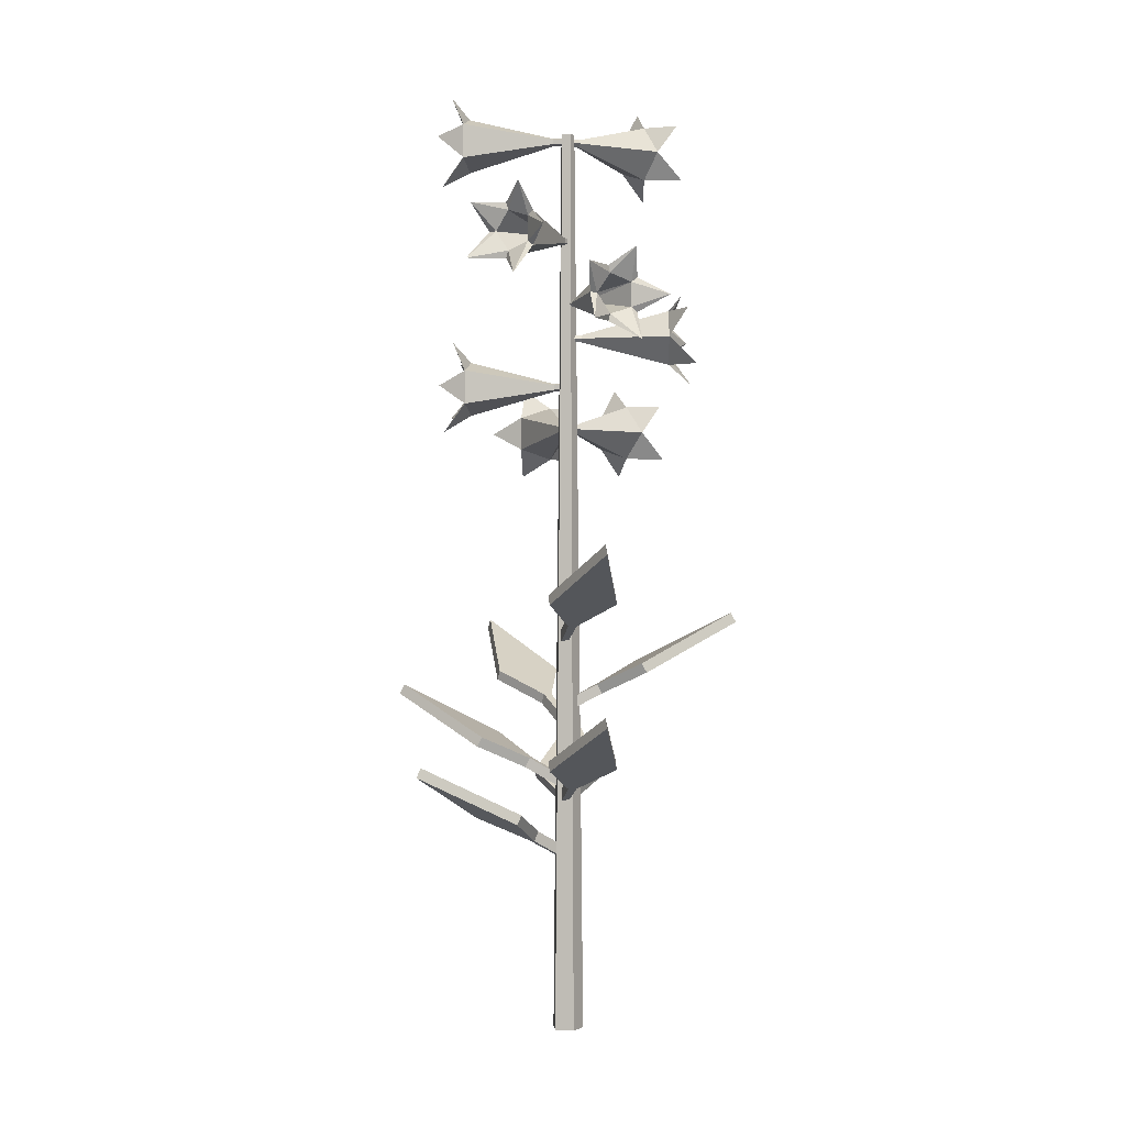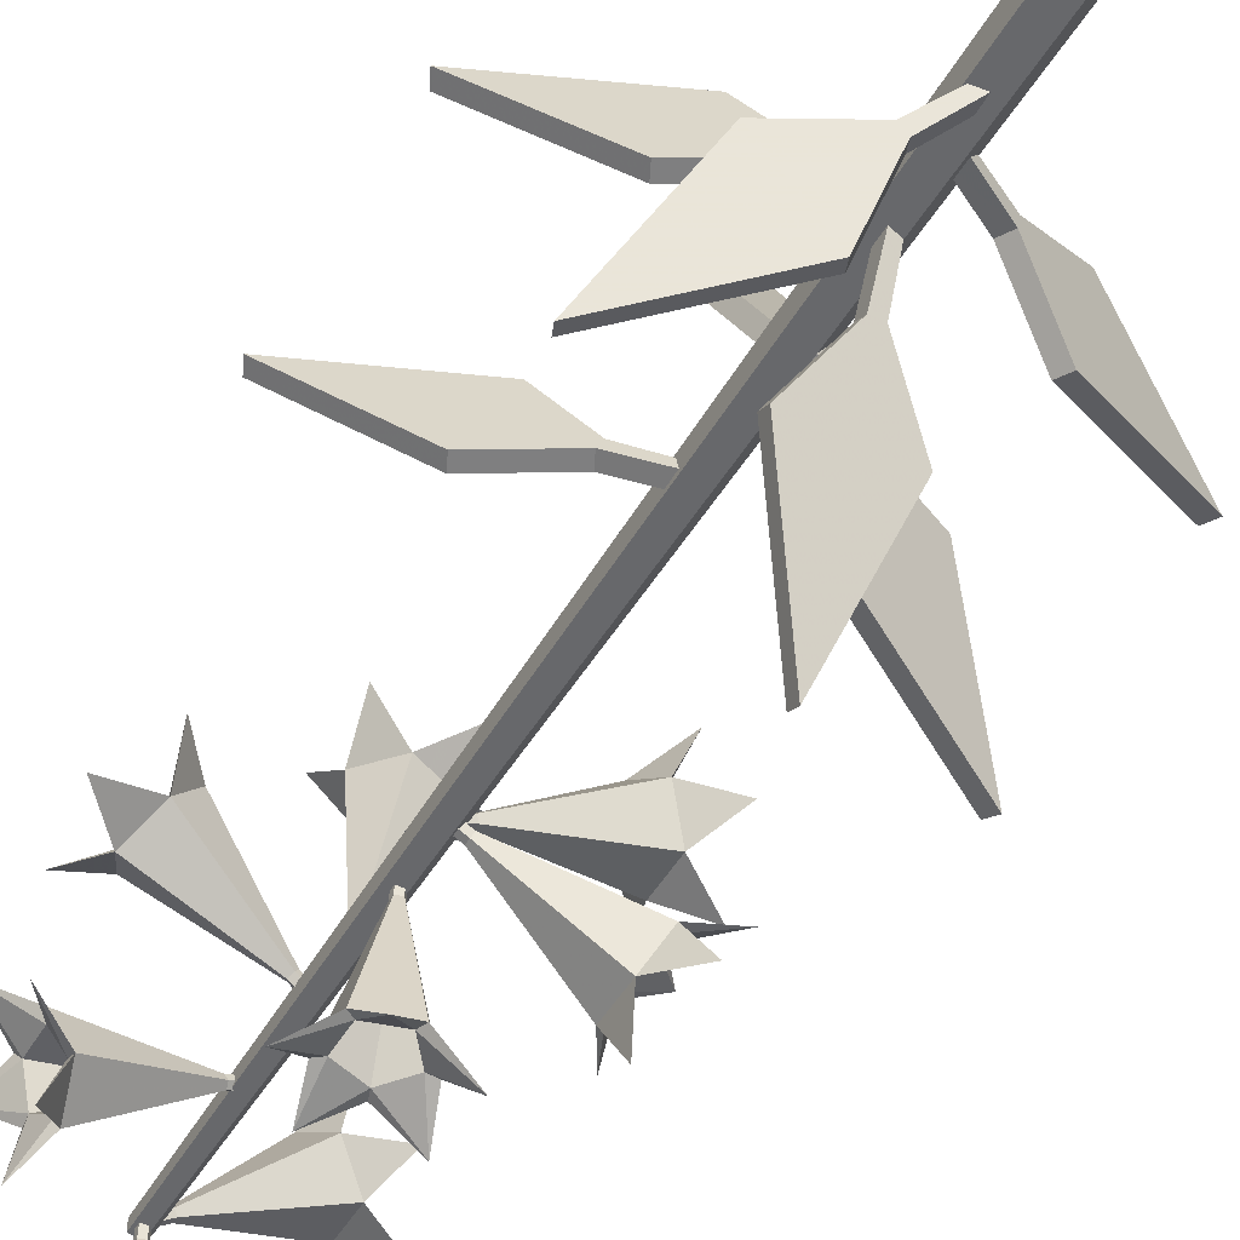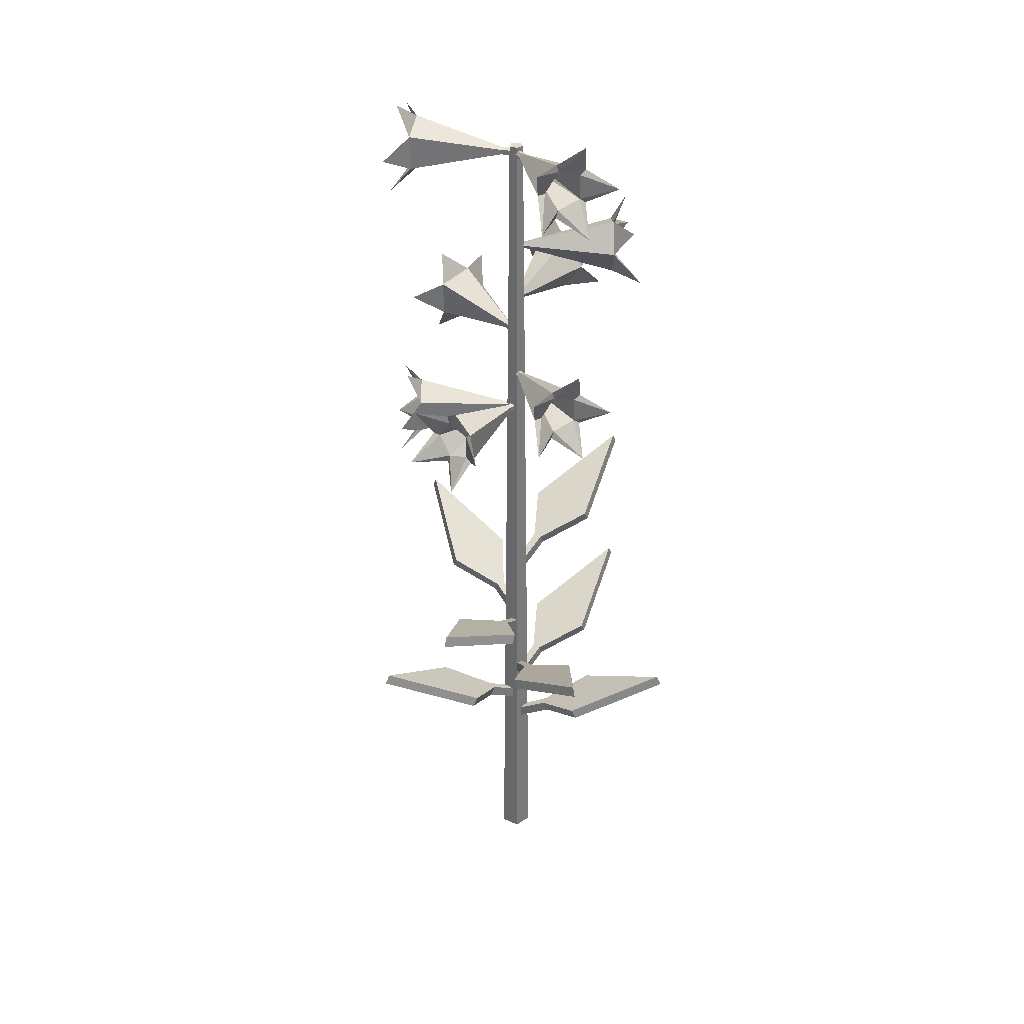
<metadata>
{"format":"obj","ext":"obj","renderer":"f3d","projection":"perspective","resolution":1024,"background":"white","views":[{"elev":0.5,"azim":-77.5,"up":"+Y"},{"elev":-47.0,"azim":-28.7,"up":"+Z"},{"elev":34.2,"azim":157.2,"up":"+Y"}]}
</metadata>
<code>
v 0.1914 0.9365 0.2054
v 0.1865 0.9365 0.1986
v 0.1786 0.9365 0.2095
v 0.1885 0.025 0.1898
v 0.1703 0.025 0.2149
v 0.1703 0.025 0.1957
v 0.1885 0.025 0.2208
v 0.1865 0.9365 0.2121
v 0.1786 0.9365 0.2012
v 0.1998 0.025 0.2053
v 0.1605 0.2288 0.1748
v 0.1032 0.2517 0.1766
v 0.1549 0.2288 0.1816
v 0.1511 0.2194 0.1785
v 0.1823 0.2011 0.1947
v 0.1786 0.2005 0.201
v 0.1862 0.2105 0.1979
v 0.1824 0.2099 0.2042
v 0.09939 0.2424 0.1734
v 0.1429 0.2424 0.1202
v 0.0553 0.3015 0.08749
v 0.1468 0.2518 0.1234
v 0.1893 0.3002 0.1667
v 0.1516 0.3231 0.1235
v 0.1805 0.3002 0.1667
v 0.1805 0.2909 0.1617
v 0.1877 0.2725 0.1962
v 0.1805 0.2719 0.1973
v 0.1877 0.2819 0.2012
v 0.1805 0.2813 0.2023
v 0.1516 0.3138 0.1186
v 0.2203 0.3138 0.1185
v 0.1901 0.3729 0.02997
v 0.2203 0.3232 0.1234
v 0.1504 0.283 0.2122
v 0.1301 0.3059 0.2658
v 0.1545 0.283 0.22
v 0.1501 0.2736 0.2223
v 0.1771 0.2553 0.1997
v 0.1815 0.2547 0.2056
v 0.1815 0.2646 0.1974
v 0.1859 0.2641 0.2032
v 0.1257 0.2965 0.2682
v 0.09318 0.2966 0.2076
v 0.02939 0.3556 0.276
v 0.09757 0.306 0.2052
v 0.1504 0.4461 0.2122
v 0.1301 0.4691 0.2658
v 0.1545 0.4461 0.22
v 0.1501 0.4368 0.2224
v 0.1771 0.4185 0.1997
v 0.1815 0.4179 0.2056
v 0.1815 0.4278 0.1974
v 0.1859 0.4272 0.2032
v 0.1257 0.4597 0.2682
v 0.09318 0.4598 0.2076
v 0.02939 0.5188 0.276
v 0.09757 0.4691 0.2052
v 0.1865 0.3765 0.2359
v 0.2339 0.3995 0.2682
v 0.195 0.3765 0.2337
v 0.1963 0.3672 0.2385
v 0.1806 0.3489 0.207
v 0.1873 0.3483 0.2041
v 0.1794 0.3582 0.2021
v 0.1861 0.3576 0.1993
v 0.2351 0.3901 0.273
v 0.1686 0.3902 0.2904
v 0.2201 0.4492 0.3684
v 0.1673 0.3995 0.2856
v 0.2128 0.3638 0.1822
v 0.2191 0.3867 0.1252
v 0.2068 0.3638 0.1756
v 0.2105 0.3545 0.1723
v 0.1899 0.3361 0.2009
v 0.1843 0.3355 0.1963
v 0.1863 0.3455 0.2043
v 0.1806 0.3449 0.1997
v 0.2228 0.3774 0.1218
v 0.2693 0.3774 0.1724
v 0.3141 0.4365 0.09033
v 0.2656 0.3868 0.1758
v 0.2184 0.2584 0.2006
v 0.2539 0.2813 0.1556
v 0.2168 0.2584 0.1919
v 0.2217 0.249 0.191
v 0.1891 0.2307 0.2044
v 0.1867 0.2301 0.1975
v 0.1842 0.24 0.2053
v 0.1818 0.2394 0.1984
v 0.2588 0.2719 0.1547
v 0.2715 0.272 0.2223
v 0.3529 0.331 0.1763
v 0.2666 0.2813 0.2232
v 0.2233 0.249 0.1996
v 0.3578 0.3216 0.1754
v 0.2164 0.3545 0.1788
v 0.3177 0.4271 0.08697
v 0.1877 0.3672 0.2407
v 0.2214 0.4398 0.3733
v 0.146 0.4368 0.2146
v 0.025 0.5094 0.2783
v 0.146 0.2736 0.2146
v 0.025 0.3463 0.2783
v 0.1893 0.2909 0.1617
v 0.1901 0.3635 0.025
v 0.1567 0.2194 0.1716
v 0.05146 0.2921 0.08434
v 0.08514 0.8147 0.1878
v 0.09348 0.8071 0.1659
v 0.06326 0.7816 0.1783
v 0.09863 0.827 0.1524
v 0.07844 0.799 0.127
v 0.09348 0.8469 0.1659
v 0.08771 0.855 0.1289
v 0.08514 0.8393 0.1878
v 0.07252 0.8728 0.1809
v 0.05404 0.8268 0.2103
v 0.1745 0.8233 0.2014
v 0.1754 0.827 0.1988
v 0.1867 0.827 0.2031
v 0.1729 0.8294 0.2055
v 0.1729 0.8247 0.2055
v 0.1842 0.8247 0.2098
v 0.1745 0.8308 0.2014
v 0.1857 0.8308 0.2056
v 0.1534 0.8237 0.1961
v 0.1545 0.8287 0.1933
v 0.1853 0.827 0.2068
v 0.1857 0.8233 0.2056
v 0.09394 0.7997 0.1635
v 0.101 0.827 0.145
v 0.08252 0.8439 0.1935
v 0.08252 0.8102 0.1935
v 0.09394 0.8543 0.1635
v 0.2298 0.712 0.3011
v 0.2235 0.7165 0.3019
v 0.2272 0.6834 0.3255
v 0.1983 0.7015 0.3075
v 0.2006 0.7089 0.3066
v 0.1758 0.7008 0.3402
v 0.1789 0.7288 0.3115
v 0.1864 0.7288 0.3095
v 0.1725 0.7568 0.3313
v 0.1983 0.7561 0.3075
v 0.2006 0.7487 0.3066
v 0.2245 0.7745 0.3163
v 0.2298 0.7457 0.3011
v 0.2235 0.7411 0.3019
v 0.2592 0.7286 0.3161
v 0.1847 0.7251 0.2075
v 0.189 0.7265 0.2066
v 0.1914 0.7265 0.2184
v 0.189 0.7312 0.2066
v 0.1847 0.7326 0.2075
v 0.1871 0.7326 0.2193
v 0.1939 0.7269 0.2398
v 0.1898 0.7309 0.2407
v 0.1858 0.7288 0.2072
v 0.182 0.7288 0.208
v 0.1871 0.7251 0.2193
v 0.1914 0.7312 0.2184
v 0.2859 0.6249 0.225
v 0.2771 0.6173 0.2467
v 0.3076 0.5918 0.235
v 0.2717 0.6373 0.2602
v 0.2914 0.6092 0.286
v 0.2771 0.6572 0.2467
v 0.2822 0.6653 0.2838
v 0.2859 0.6496 0.225
v 0.2984 0.683 0.2322
v 0.3174 0.6371 0.2032
v 0.1968 0.6335 0.2098
v 0.1958 0.6373 0.2123
v 0.1846 0.6373 0.2078
v 0.1985 0.6396 0.2057
v 0.1985 0.6349 0.2057
v 0.1873 0.6349 0.2012
v 0.1968 0.641 0.2098
v 0.1856 0.641 0.2053
v 0.2186 0.6373 0.2134
v 0.2165 0.6359 0.2186
v 0.1861 0.6373 0.2041
v 0.1856 0.6335 0.2053
v 0.2766 0.61 0.2491
v 0.2692 0.6373 0.2675
v 0.2886 0.6541 0.2194
v 0.2886 0.6204 0.2194
v 0.2766 0.6645 0.2491
v 0.2646 0.6204 0.1371
v 0.2671 0.6249 0.1429
v 0.2889 0.5918 0.1333
v 0.279 0.61 0.1658
v 0.2775 0.6173 0.1639
v 0.3163 0.6092 0.1791
v 0.2878 0.6373 0.1836
v 0.284 0.6373 0.1768
v 0.3086 0.6653 0.1846
v 0.279 0.6646 0.1658
v 0.2775 0.6572 0.1639
v 0.2807 0.683 0.1383
v 0.2646 0.6541 0.1371
v 0.2671 0.6496 0.1429
v 0.2716 0.6371 0.1048
v 0.1858 0.6335 0.2048
v 0.1838 0.6349 0.2009
v 0.1946 0.6349 0.1955
v 0.1838 0.6396 0.2009
v 0.1858 0.641 0.2048
v 0.1966 0.641 0.1995
v 0.2159 0.6414 0.19
v 0.2152 0.6362 0.1884
v 0.1853 0.6373 0.2038
v 0.187 0.6373 0.2073
v 0.1966 0.6335 0.1995
v 0.1946 0.6396 0.1955
v 0.1614 0.6669 0.1049
v 0.1847 0.6593 0.1037
v 0.1612 0.6337 0.08102
v 0.1992 0.6792 0.1029
v 0.2143 0.6512 0.07417
v 0.1847 0.6991 0.1037
v 0.2162 0.7072 0.08344
v 0.1614 0.6915 0.1049
v 0.1626 0.7249 0.09054
v 0.1282 0.679 0.08552
v 0.1851 0.6754 0.1921
v 0.1878 0.6792 0.1919
v 0.1884 0.6792 0.204
v 0.1807 0.6815 0.1923
v 0.1807 0.6769 0.1923
v 0.1813 0.6769 0.2043
v 0.1851 0.6829 0.1921
v 0.1857 0.6829 0.2041
v 0.1814 0.6759 0.1707
v 0.1844 0.6809 0.1705
v 0.1845 0.6792 0.2042
v 0.1857 0.6754 0.2041
v 0.1871 0.6519 0.1031
v 0.2069 0.6792 0.1021
v 0.1551 0.6961 0.1048
v 0.1551 0.6623 0.1048
v 0.1871 0.7065 0.1031
v 0.1543 0.9124 0.1037
v 0.1606 0.917 0.1038
v 0.1605 0.8838 0.07989
v 0.1863 0.902 0.102
v 0.184 0.9094 0.1025
v 0.2135 0.9012 0.07304
v 0.2061 0.9293 0.101
v 0.1984 0.9293 0.1018
v 0.2155 0.9573 0.08231
v 0.1863 0.9566 0.102
v 0.184 0.9492 0.1025
v 0.1618 0.975 0.08941
v 0.1543 0.9461 0.1037
v 0.1606 0.9416 0.1038
v 0.1275 0.9291 0.08439
v 0.1849 0.9255 0.203
v 0.1805 0.927 0.2032
v 0.1799 0.927 0.1912
v 0.1805 0.9316 0.2032
v 0.1849 0.933 0.203
v 0.1843 0.933 0.1909
v 0.1806 0.9326 0.1696
v 0.1834 0.9274 0.1694
v 0.1837 0.9293 0.203
v 0.1877 0.9293 0.2028
v 0.1843 0.9255 0.1909
v 0.1799 0.9316 0.1912
v 0.2796 0.917 0.2486
v 0.2664 0.9094 0.2679
v 0.2986 0.8838 0.263
v 0.2582 0.9293 0.2798
v 0.2718 0.9012 0.3093
v 0.2664 0.9492 0.2679
v 0.2633 0.9573 0.3052
v 0.2796 0.9416 0.2486
v 0.2902 0.975 0.2583
v 0.3151 0.9291 0.2341
v 0.196 0.9255 0.2144
v 0.1944 0.9293 0.2167
v 0.1845 0.9293 0.2099
v 0.1985 0.9316 0.2108
v 0.1985 0.927 0.2108
v 0.1885 0.927 0.204
v 0.196 0.933 0.2144
v 0.186 0.933 0.2076
v 0.2152 0.926 0.2245
v 0.2135 0.931 0.227
v 0.1867 0.9293 0.2066
v 0.186 0.9255 0.2076
v 0.2653 0.902 0.2701
v 0.2541 0.9293 0.2865
v 0.2835 0.9461 0.2437
v 0.2835 0.9124 0.2437
v 0.2653 0.9566 0.2701
v 0.1212 0.747 0.2894
v 0.1176 0.7515 0.2842
v 0.0983 0.7184 0.2982
v 0.1012 0.7365 0.2643
v 0.103 0.7439 0.2659
v 0.06185 0.7358 0.2591
v 0.08883 0.7638 0.2488
v 0.09399 0.7638 0.2546
v 0.06824 0.7919 0.2521
v 0.1012 0.7911 0.2643
v 0.103 0.7838 0.2659
v 0.1052 0.8096 0.2916
v 0.1212 0.7807 0.2894
v 0.1176 0.7761 0.2842
v 0.1212 0.7636 0.3224
v 0.1841 0.7601 0.2066
v 0.1869 0.7615 0.2101
v 0.1774 0.7615 0.2176
v 0.1869 0.7662 0.2101
v 0.1841 0.7676 0.2066
v 0.1747 0.7676 0.2142
v 0.1578 0.768 0.2275
v 0.1588 0.7628 0.2288
v 0.1849 0.7638 0.2076
v 0.1824 0.7638 0.2045
v 0.1747 0.7601 0.2142
v 0.1774 0.7662 0.2176
v 0.173 0.7638 0.212
v 0.1885 0.9316 0.204
v 0.187 0.9293 0.1908
v 0.1813 0.6815 0.2043
v 0.1978 0.6373 0.2019
v 0.1873 0.6396 0.2012
v 0.1844 0.7288 0.2198
v 0.1842 0.8294 0.2098
f 1 2 3
f 4 5 6
f 5 7 8
f 4 6 9
f 10 2 1
f 6 3 9
f 7 1 8
f 2 9 3
f 8 1 3
f 10 5 4
f 5 8 3
f 4 9 2
f 10 4 2
f 6 5 3
f 7 10 1
f 7 5 10
f 11 12 13
f 14 15 16
f 16 17 18
f 19 13 12
f 20 21 22
f 15 11 17
f 23 24 25
f 26 27 28
f 28 29 30
f 31 25 24
f 32 33 34
f 27 23 29
f 35 36 37
f 38 39 40
f 40 41 42
f 43 37 36
f 44 45 46
f 39 35 41
f 47 48 49
f 50 51 52
f 52 53 54
f 55 49 48
f 56 57 58
f 51 47 53
f 59 60 61
f 62 63 64
f 64 65 66
f 67 61 60
f 68 69 70
f 63 59 65
f 71 72 73
f 74 75 76
f 76 77 78
f 79 73 72
f 80 81 82
f 75 71 77
f 83 84 85
f 86 87 88
f 88 89 90
f 91 85 84
f 92 93 94
f 87 83 89
f 95 92 94
f 96 91 84
f 86 88 90
f 92 91 96
f 86 95 87
f 85 90 89
f 97 80 82
f 98 79 72
f 74 76 78
f 80 79 98
f 74 97 75
f 73 78 77
f 99 68 70
f 100 67 60
f 62 64 66
f 68 67 100
f 62 99 63
f 61 66 65
f 101 56 58
f 102 55 48
f 50 52 54
f 56 55 102
f 50 101 51
f 49 54 53
f 103 44 46
f 104 43 36
f 38 40 42
f 44 43 104
f 38 103 39
f 37 42 41
f 105 32 34
f 106 31 24
f 26 28 30
f 32 31 106
f 26 105 27
f 25 30 29
f 107 20 22
f 108 19 12
f 14 16 18
f 20 19 108
f 14 107 15
f 13 18 17
f 11 22 12
f 107 14 19
f 16 15 17
f 19 14 13
f 20 108 21
f 15 107 11
f 23 34 24
f 105 26 31
f 28 27 29
f 31 26 25
f 32 106 33
f 27 105 23
f 35 46 36
f 103 38 43
f 40 39 41
f 43 38 37
f 44 104 45
f 39 103 35
f 47 58 48
f 101 50 55
f 52 51 53
f 55 50 49
f 56 102 57
f 51 101 47
f 59 70 60
f 99 62 67
f 64 63 65
f 67 62 61
f 68 100 69
f 63 99 59
f 71 82 72
f 97 74 79
f 76 75 77
f 79 74 73
f 80 98 81
f 75 97 71
f 83 94 84
f 95 86 91
f 88 87 89
f 91 86 85
f 92 96 93
f 87 95 83
f 95 94 83
f 96 84 93
f 86 90 85
f 95 91 92
f 94 93 84
f 85 89 83
f 97 82 71
f 98 72 81
f 74 78 73
f 97 79 80
f 82 81 72
f 73 77 71
f 99 70 59
f 100 60 69
f 62 66 61
f 99 67 68
f 70 69 60
f 61 65 59
f 101 58 47
f 102 48 57
f 50 54 49
f 101 55 56
f 58 57 48
f 49 53 47
f 103 46 35
f 104 36 45
f 38 42 37
f 103 43 44
f 46 45 36
f 37 41 35
f 105 34 23
f 106 24 33
f 26 30 25
f 105 31 32
f 34 33 24
f 25 29 23
f 107 22 11
f 108 12 21
f 14 18 13
f 107 19 20
f 22 21 12
f 13 17 11
f 109 110 111
f 110 112 113
f 112 114 115
f 114 116 117
f 116 109 118
f 119 120 121
f 122 123 124
f 120 125 126
f 110 109 127
f 116 114 128
f 129 124 130
f 131 132 120
f 133 134 123
f 132 135 125
f 136 137 138
f 139 140 141
f 142 143 144
f 145 146 147
f 148 149 150
f 151 152 153
f 154 155 156
f 157 158 143
f 159 151 160
f 159 160 155
f 136 161 153
f 145 162 156
f 163 164 165
f 164 166 167
f 166 168 169
f 168 170 171
f 170 163 172
f 173 174 175
f 176 177 178
f 174 179 180
f 164 163 181
f 170 168 182
f 183 178 184
f 185 186 174
f 187 188 177
f 186 189 179
f 190 191 192
f 193 194 195
f 196 197 198
f 199 200 201
f 202 203 204
f 205 206 207
f 208 209 210
f 211 212 203
f 213 205 214
f 213 214 209
f 190 215 207
f 199 216 210
f 217 218 219
f 218 220 221
f 220 222 223
f 222 224 225
f 224 217 226
f 227 228 229
f 230 231 232
f 228 233 234
f 218 217 235
f 224 222 236
f 237 232 238
f 239 240 228
f 241 242 231
f 240 243 233
f 244 245 246
f 247 248 249
f 250 251 252
f 253 254 255
f 256 257 258
f 259 260 261
f 262 263 264
f 265 266 245
f 267 259 268
f 267 268 263
f 244 269 261
f 253 270 264
f 271 272 273
f 272 274 275
f 274 276 277
f 276 278 279
f 278 271 280
f 281 282 283
f 284 285 286
f 282 287 288
f 272 271 289
f 278 276 290
f 291 286 292
f 293 294 282
f 295 296 285
f 294 297 287
f 298 299 300
f 301 302 303
f 304 305 306
f 307 308 309
f 310 311 312
f 313 314 315
f 316 317 318
f 319 320 311
f 321 313 322
f 321 322 317
f 298 323 315
f 307 324 318
f 304 307 318
f 310 298 315
f 301 304 325
f 321 314 313
f 311 308 319
f 302 299 320
f 325 318 317
f 324 315 314
f 323 325 322
f 311 299 312
f 308 311 309
f 305 308 306
f 302 305 303
f 299 302 300
f 297 284 287
f 296 281 285
f 291 283 288
f 291 292 283
f 289 290 274
f 326 288 287
f 292 286 285
f 295 278 280
f 297 276 279
f 294 274 277
f 293 272 275
f 296 271 273
f 250 253 264
f 256 244 261
f 247 250 327
f 267 260 259
f 257 254 265
f 248 245 266
f 327 264 263
f 270 261 260
f 269 327 268
f 257 245 258
f 254 257 255
f 251 254 252
f 248 251 249
f 245 248 246
f 243 230 233
f 242 227 231
f 237 229 234
f 237 238 229
f 235 236 220
f 328 234 233
f 238 232 231
f 241 224 226
f 243 222 225
f 240 220 223
f 239 218 221
f 242 217 219
f 196 199 210
f 202 190 207
f 193 196 329
f 213 206 205
f 203 200 211
f 194 191 212
f 329 210 209
f 216 207 206
f 215 329 214
f 203 191 204
f 200 203 201
f 197 200 198
f 194 197 195
f 191 194 192
f 189 176 179
f 188 173 177
f 183 175 180
f 183 184 175
f 181 182 164
f 330 180 179
f 184 178 177
f 187 170 172
f 189 168 171
f 186 166 169
f 185 164 167
f 188 163 165
f 142 145 156
f 148 136 153
f 139 142 331
f 159 152 151
f 149 146 158
f 140 137 157
f 331 156 155
f 162 153 152
f 161 331 160
f 149 137 150
f 146 149 147
f 143 146 144
f 140 143 141
f 137 140 138
f 135 122 125
f 134 119 123
f 129 121 126
f 129 130 121
f 127 128 112
f 332 126 125
f 130 124 123
f 133 116 118
f 135 114 117
f 132 112 115
f 131 110 113
f 134 109 111
f 110 131 111
f 112 132 113
f 114 135 115
f 116 133 117
f 109 134 118
f 121 130 119
f 124 332 122
f 126 121 120
f 128 127 109
f 129 332 124
f 131 120 119
f 133 123 122
f 132 125 120
f 139 136 138
f 142 139 141
f 145 142 144
f 148 145 147
f 136 148 150
f 153 161 151
f 156 162 154
f 143 140 157
f 137 149 157
f 146 143 158
f 159 155 154
f 136 139 161
f 145 148 162
f 164 185 165
f 166 186 167
f 168 189 169
f 170 187 171
f 163 188 172
f 175 184 173
f 178 330 176
f 180 175 174
f 182 181 170
f 183 330 178
f 185 174 173
f 187 177 176
f 186 179 174
f 193 190 192
f 196 193 195
f 199 196 198
f 202 199 201
f 190 202 204
f 207 215 205
f 210 216 208
f 197 194 212
f 191 203 212
f 200 197 212
f 213 209 208
f 190 193 215
f 199 202 216
f 218 239 219
f 220 240 221
f 222 243 223
f 224 241 225
f 217 242 226
f 229 238 227
f 232 328 230
f 234 229 228
f 236 235 217
f 237 328 232
f 239 228 227
f 241 231 230
f 240 233 228
f 247 244 246
f 250 247 249
f 253 250 252
f 256 253 255
f 244 256 258
f 261 269 259
f 264 270 262
f 251 248 266
f 245 257 265
f 254 251 266
f 267 263 262
f 244 247 269
f 253 256 270
f 272 293 273
f 274 294 275
f 276 297 277
f 278 295 279
f 271 296 280
f 283 292 281
f 286 326 284
f 288 283 282
f 290 289 271
f 291 326 286
f 293 282 281
f 295 285 284
f 294 287 282
f 301 298 300
f 304 301 303
f 307 304 306
f 310 307 309
f 298 310 312
f 315 323 313
f 318 324 316
f 305 302 320
f 299 311 320
f 308 305 320
f 321 317 316
f 298 301 323
f 307 310 324
f 304 318 325
f 310 315 324
f 301 325 323
f 321 316 314
f 320 319 308
f 317 322 325
f 314 316 324
f 322 313 323
f 299 298 312
f 311 310 309
f 308 307 306
f 305 304 303
f 302 301 300
f 297 295 284
f 296 293 281
f 291 288 326
f 276 274 290
f 271 278 290
f 274 272 289
f 287 284 326
f 285 281 292
f 296 295 280
f 295 297 279
f 297 294 277
f 294 293 275
f 293 296 273
f 250 264 327
f 256 261 270
f 247 327 269
f 267 262 260
f 266 265 254
f 263 268 327
f 260 262 270
f 268 259 269
f 245 244 258
f 257 256 255
f 254 253 252
f 251 250 249
f 248 247 246
f 243 241 230
f 242 239 227
f 237 234 328
f 222 220 236
f 217 224 236
f 220 218 235
f 233 230 328
f 231 227 238
f 242 241 226
f 241 243 225
f 243 240 223
f 240 239 221
f 239 242 219
f 196 210 329
f 202 207 216
f 193 329 215
f 213 208 206
f 212 211 200
f 209 214 329
f 206 208 216
f 214 205 215
f 191 190 204
f 203 202 201
f 200 199 198
f 197 196 195
f 194 193 192
f 189 187 176
f 188 185 173
f 183 180 330
f 168 166 182
f 163 170 181
f 166 164 182
f 179 176 330
f 177 173 184
f 188 187 172
f 187 189 171
f 189 186 169
f 186 185 167
f 185 188 165
f 142 156 331
f 148 153 162
f 139 331 161
f 159 154 152
f 158 157 149
f 155 160 331
f 152 154 162
f 160 151 161
f 137 136 150
f 149 148 147
f 146 145 144
f 143 142 141
f 140 139 138
f 135 133 122
f 134 131 119
f 129 126 332
f 114 112 128
f 109 116 128
f 112 110 127
f 125 122 332
f 123 119 130
f 134 133 118
f 133 135 117
f 135 132 115
f 132 131 113
f 131 134 111

</code>
